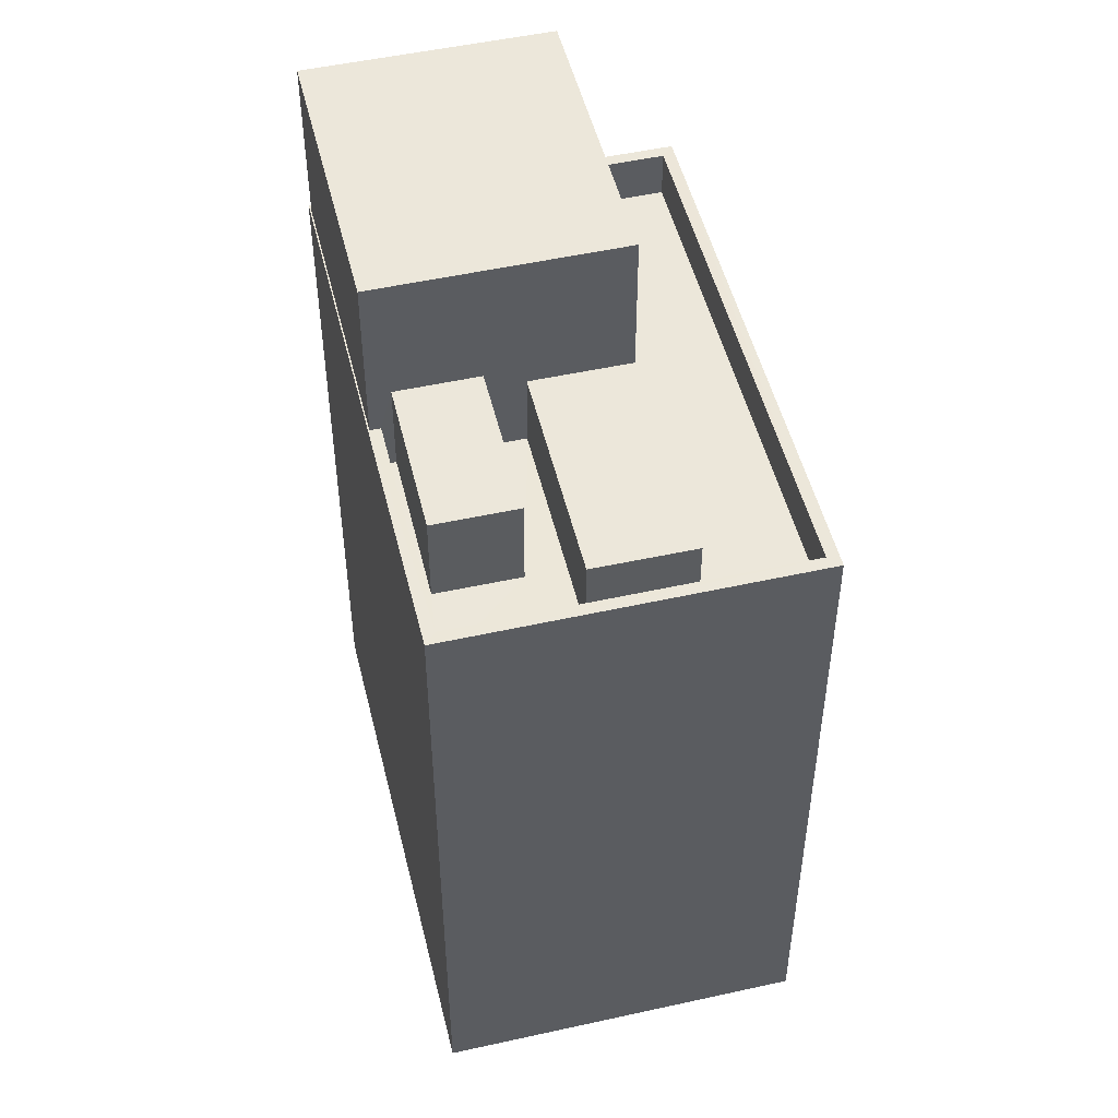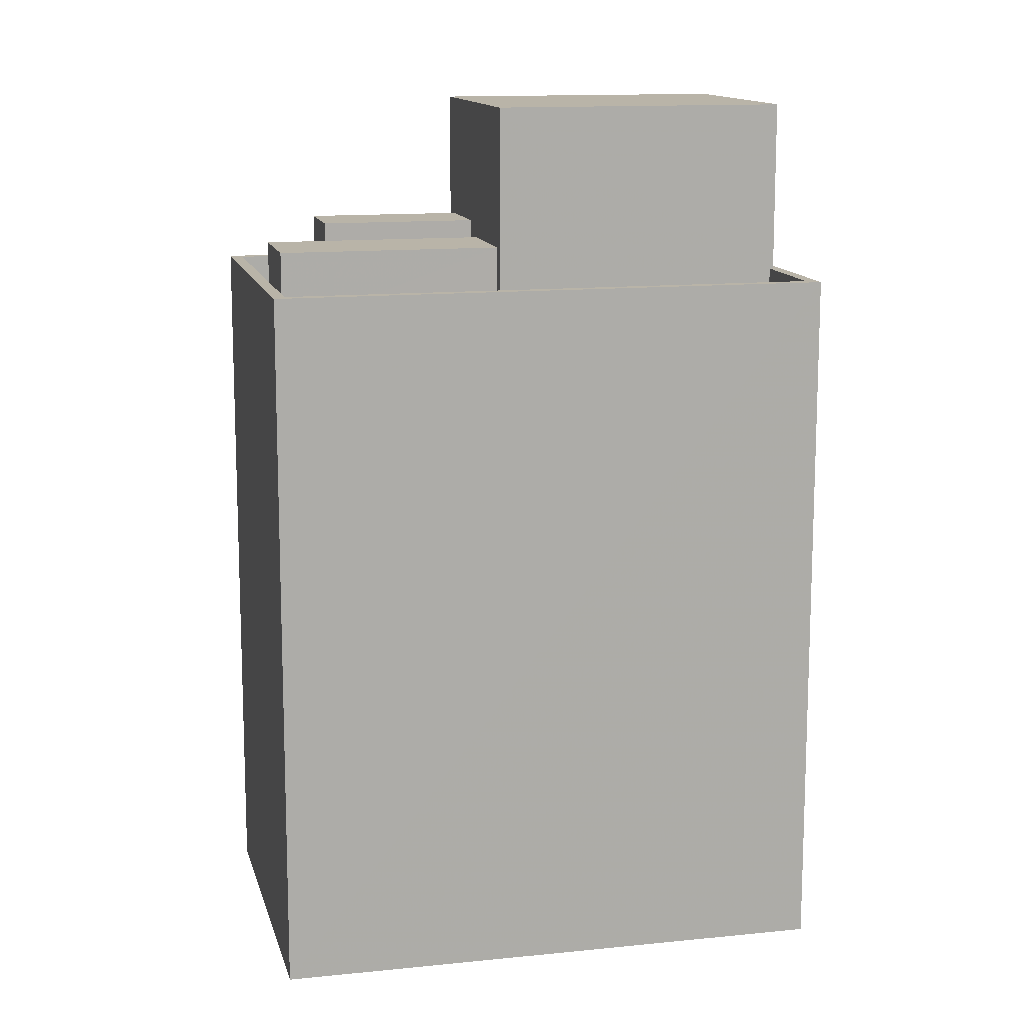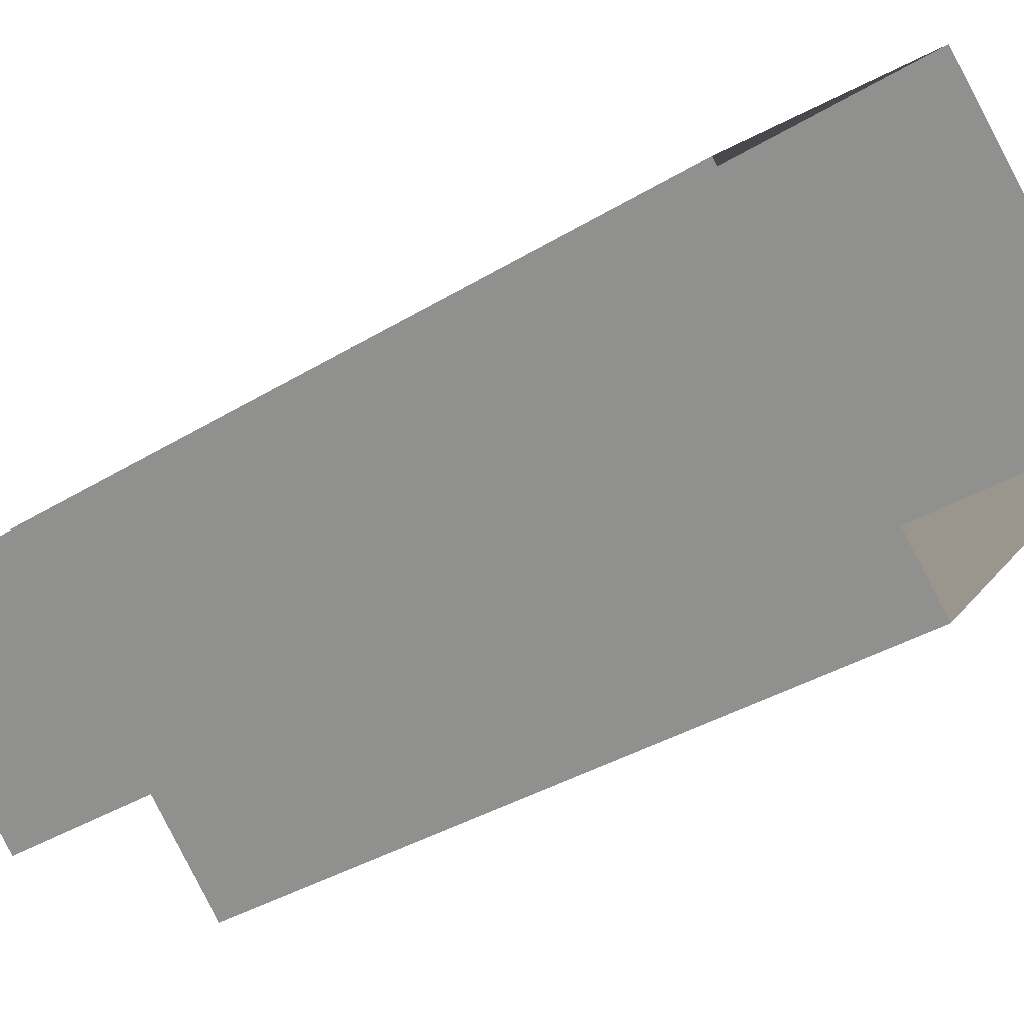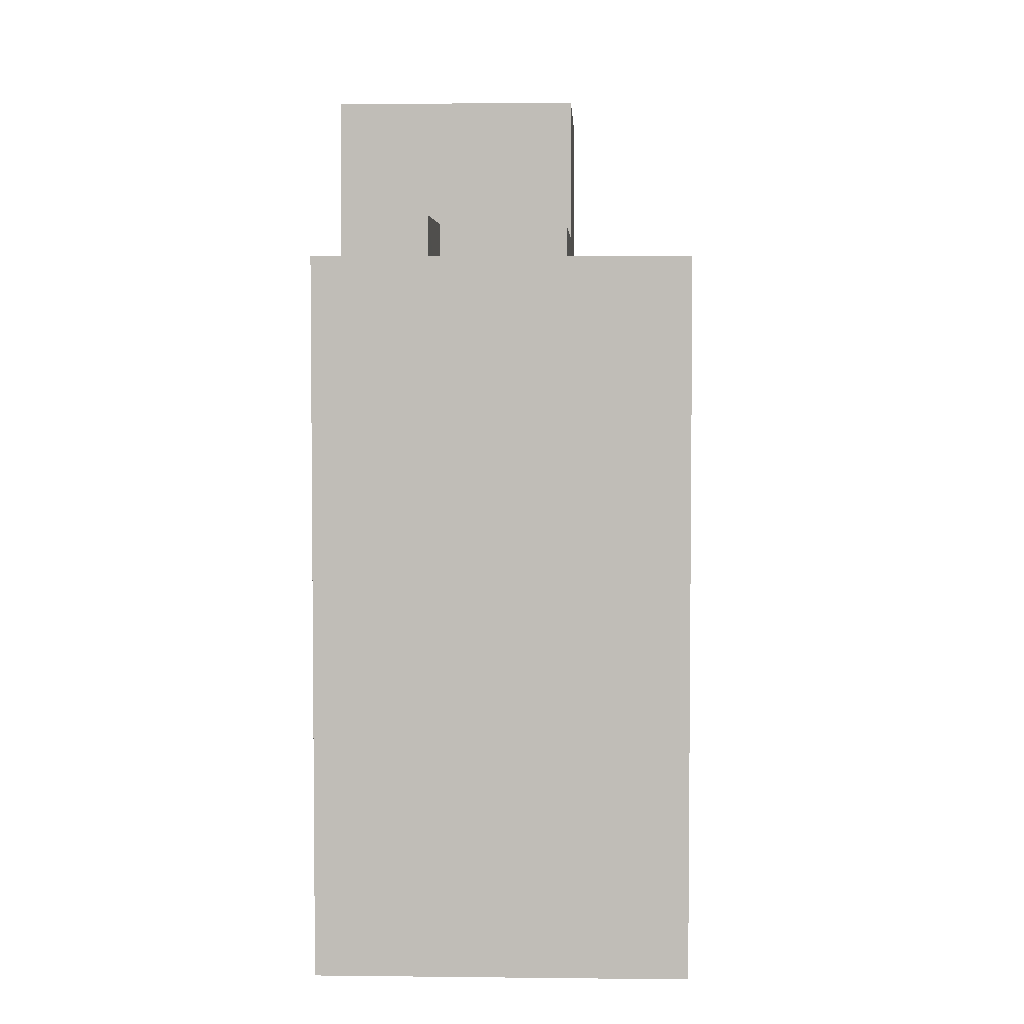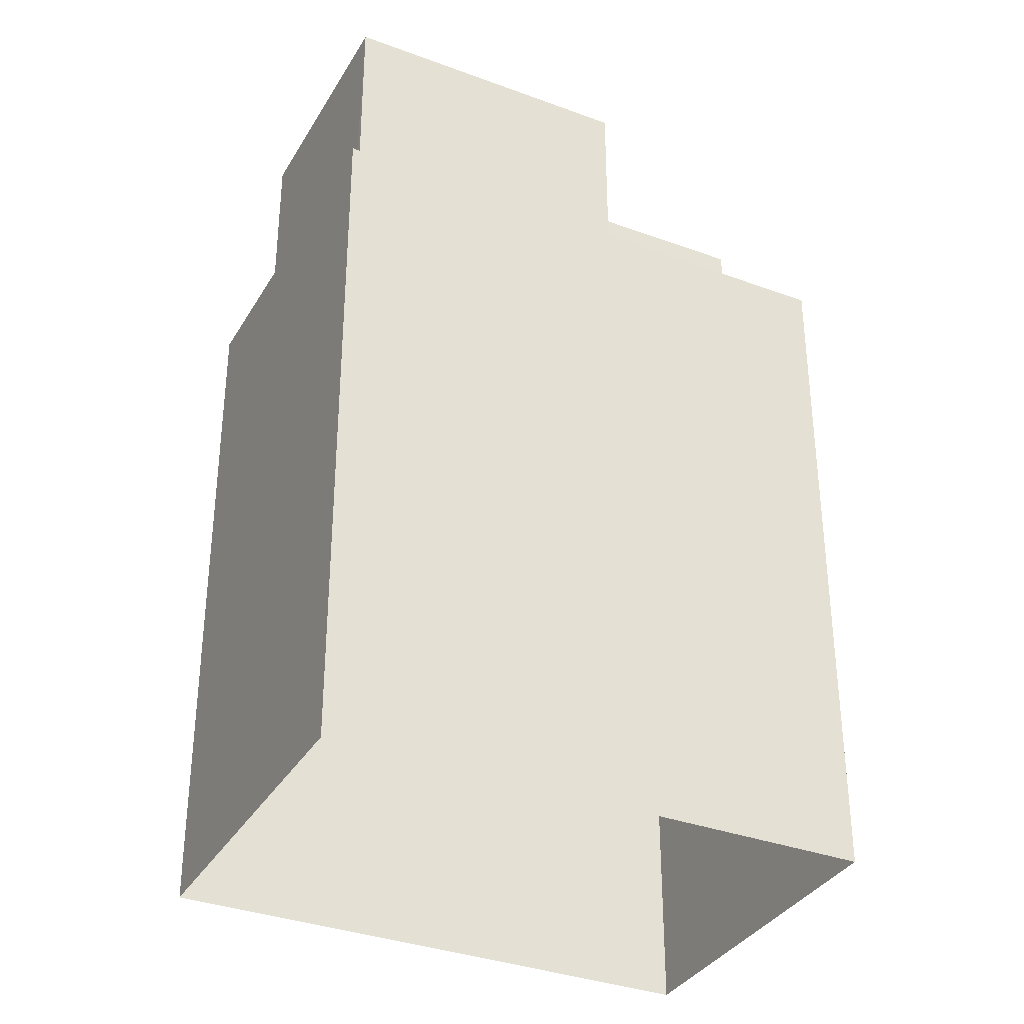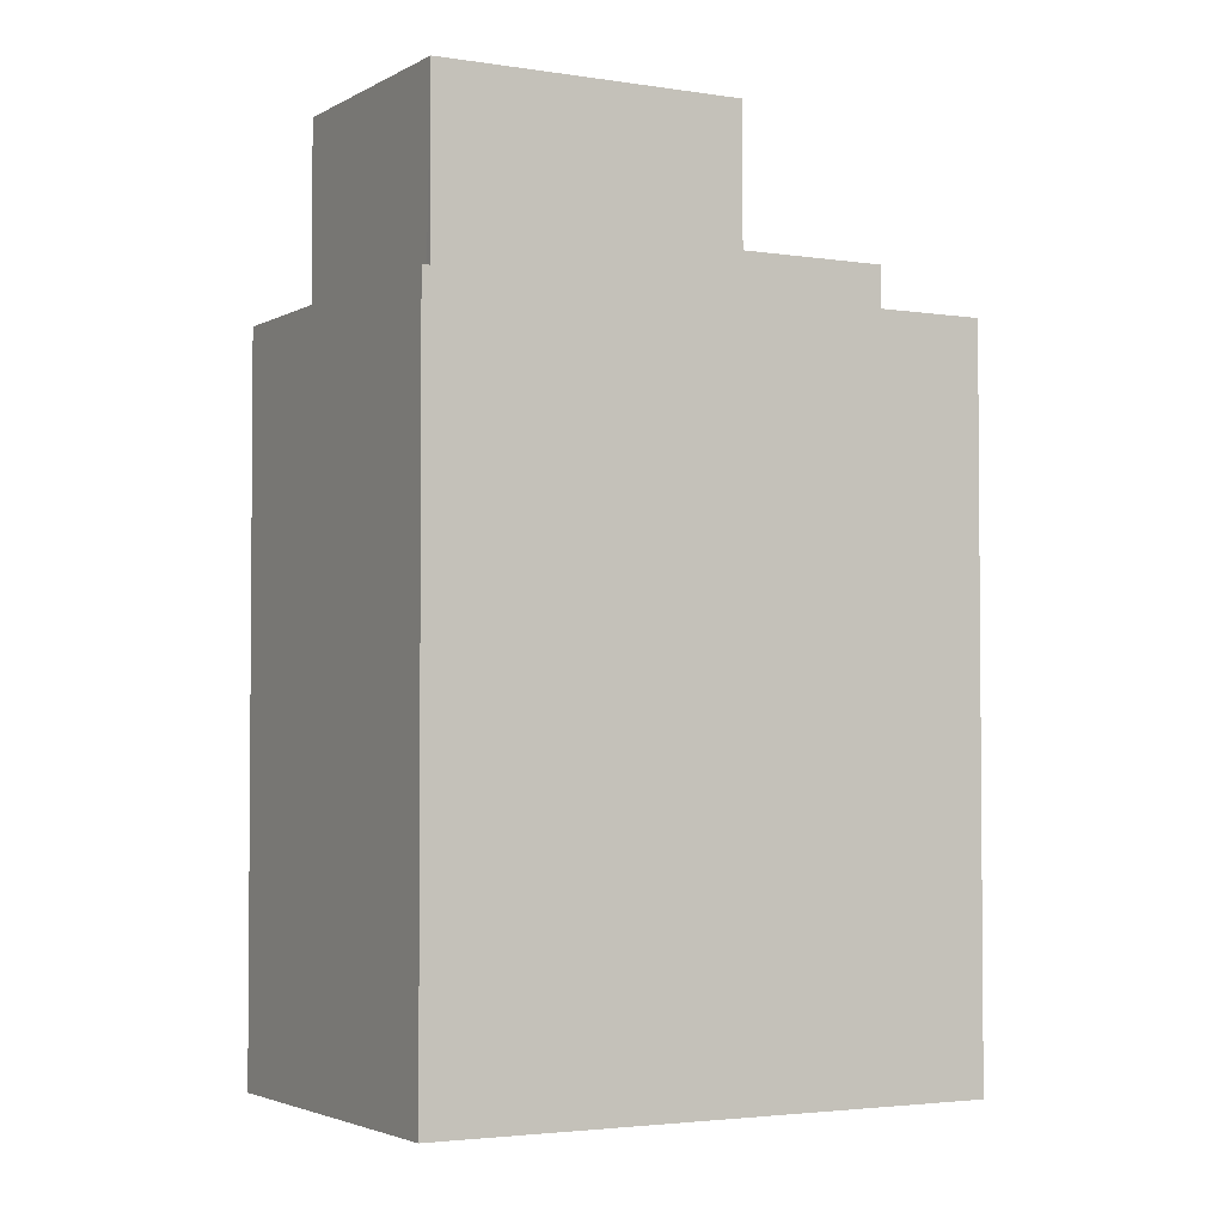
<metadata>
{"format":"obj","ext":"obj","renderer":"f3d","projection":"perspective","resolution":1024,"background":"white","views":[{"elev":50.4,"azim":-150.9,"up":"+Z"},{"elev":13.1,"azim":-60.6,"up":"+Z"},{"elev":-36.2,"azim":128.8,"up":"+Y"},{"elev":4.1,"azim":-135.0,"up":"+Z"},{"elev":-34.6,"azim":106.3,"up":"+Z"},{"elev":-3.0,"azim":103.6,"up":"+Z"}]}
</metadata>
<code>
v -6134 -3.665e+04 3.477
v -6131 -3.666e+04 3.473
v -6139 -3.665e+04 3.477
v -6126 -3.666e+04 3.473
v -6130 -3.665e+04 19.07
v -6133 -3.665e+04 19.07
v -6134 -3.665e+04 19.07
v -6132 -3.665e+04 19.07
v -6130 -3.666e+04 17.14
v -6130 -3.666e+04 17.14
v -6134 -3.666e+04 17.15
v -6132 -3.665e+04 17.15
v -6132 -3.666e+04 17.15
v -6132 -3.665e+04 17.15
v -6134 -3.666e+04 17.15
v -6131 -3.666e+04 17.14
v -6139 -3.665e+04 17.15
v -6135 -3.665e+04 17.15
v -6134 -3.665e+04 17.15
v -6130 -3.665e+04 17.15
v -6133 -3.665e+04 17.15
v -6130 -3.665e+04 17.15
v -6134 -3.665e+04 17.15
v -6137 -3.665e+04 17.15
v -6126 -3.666e+04 18.15
v -6130 -3.666e+04 18.14
v -6126 -3.666e+04 18.15
v -6131 -3.666e+04 18.14
v -6139 -3.665e+04 18.15
v -6139 -3.665e+04 18.15
v -6130 -3.666e+04 18.14
v -6131 -3.666e+04 18.14
v -6126 -3.666e+04 18.15
v -6134 -3.665e+04 18.15
v -6130 -3.665e+04 18.15
v -6134 -3.665e+04 18.15
v -6130 -3.665e+04 18.15
v -6137 -3.665e+04 18.77
v -6132 -3.666e+04 18.77
v -6135 -3.665e+04 18.77
v -6134 -3.666e+04 18.77
v -6126 -3.666e+04 21.73
v -6130 -3.665e+04 21.73
v -6134 -3.666e+04 21.73
v -6130 -3.666e+04 21.73
f 1 2 3
f 1 4 2
f 5 6 7
f 8 5 7
f 9 10 11
f 12 13 14
f 11 14 13
f 9 11 15
f 11 13 15
f 16 9 15
f 16 15 17
f 17 18 19
f 20 21 22
f 21 20 19
f 23 13 12
f 23 21 19
f 17 15 24
f 18 13 23
f 17 24 18
f 18 23 19
f 25 26 27
f 26 28 27
f 29 30 28
f 31 32 26
f 29 28 32
f 32 28 26
f 25 27 33
f 34 30 29
f 27 34 35
f 35 36 37
f 29 36 34
f 27 35 33
f 34 36 35
f 38 39 40
f 38 41 39
f 42 43 44
f 45 42 44
f 7 6 21
f 23 7 21
f 21 5 22
f 21 6 5
f 23 12 7
f 7 12 8
f 12 14 8
f 16 32 9
f 32 31 9
f 31 10 9
f 32 16 17
f 29 32 17
f 19 29 17
f 19 36 29
f 37 36 19
f 20 37 19
f 28 3 2
f 28 30 3
f 30 34 1
f 3 30 1
f 1 34 27
f 4 1 27
f 4 28 2
f 4 27 28
f 38 40 18
f 24 38 18
f 18 39 13
f 18 40 39
f 13 41 15
f 13 39 41
f 41 38 24
f 15 41 24
f 11 8 14
f 37 20 22
f 44 8 11
f 43 5 8
f 22 5 37
f 43 8 44
f 5 35 37
f 5 43 35
f 42 35 43
f 42 33 35
f 42 45 25
f 42 25 33
f 45 26 25
f 11 31 44
f 44 31 45
f 11 10 31
f 45 31 26

</code>
